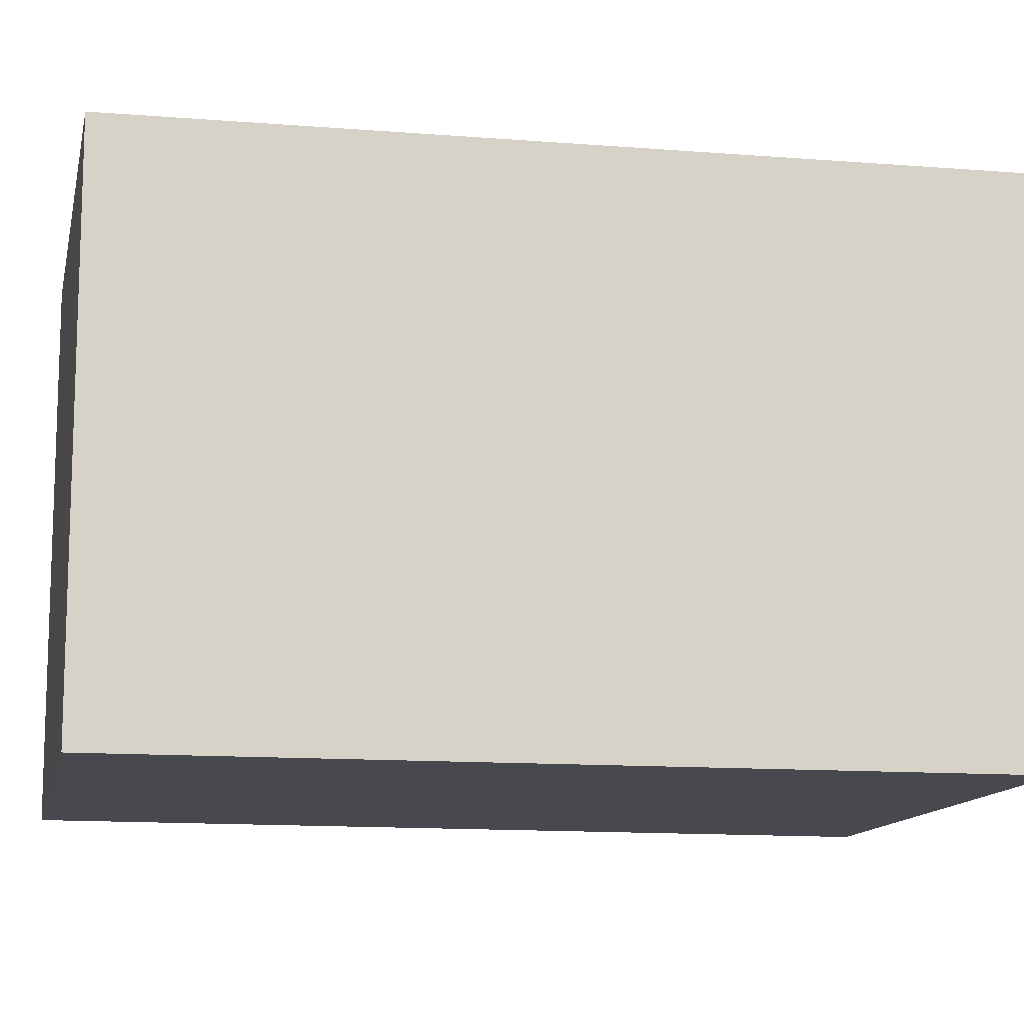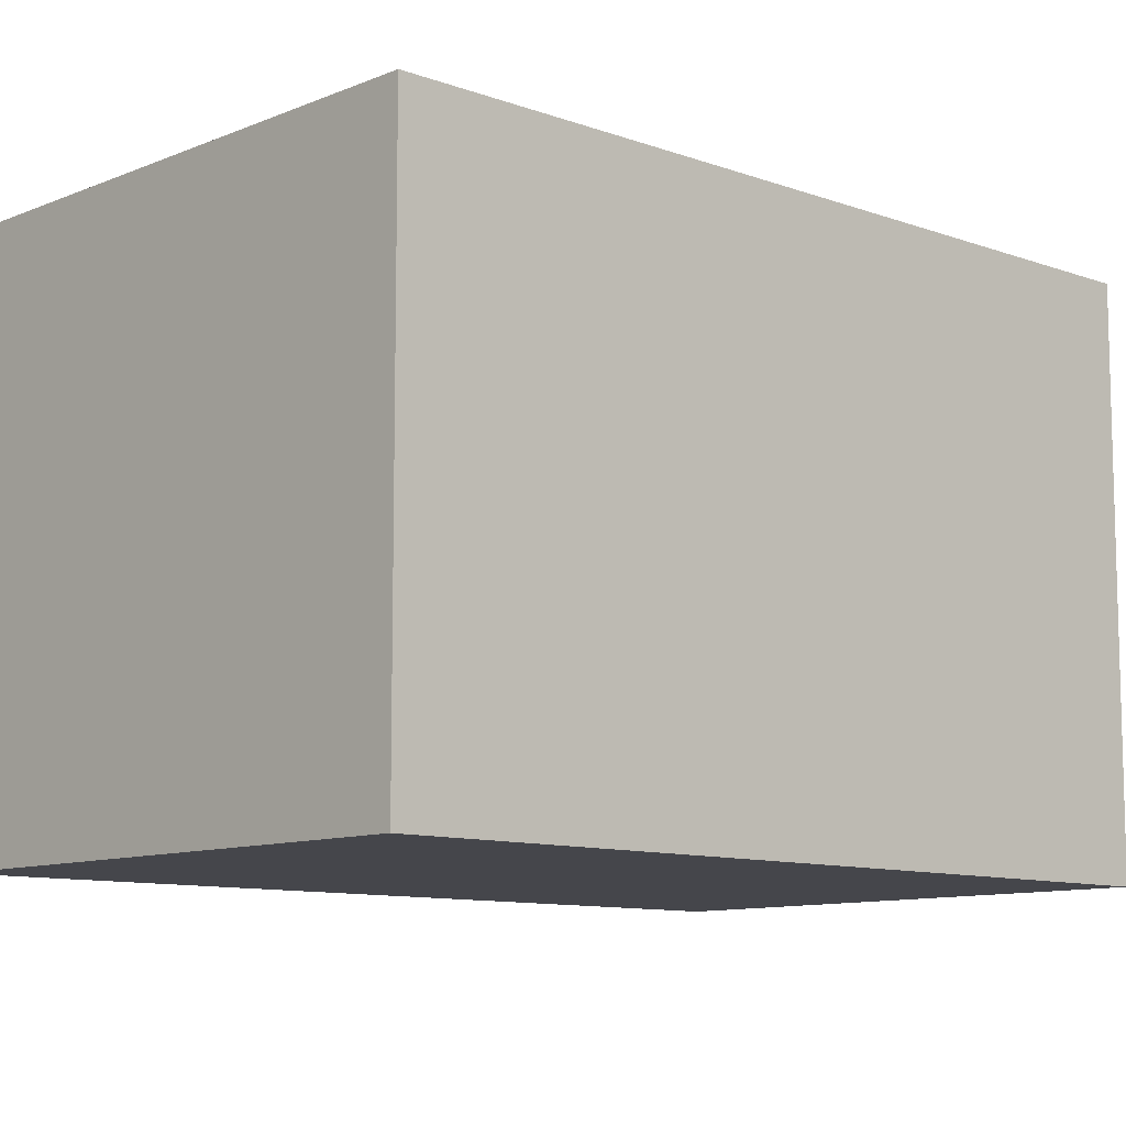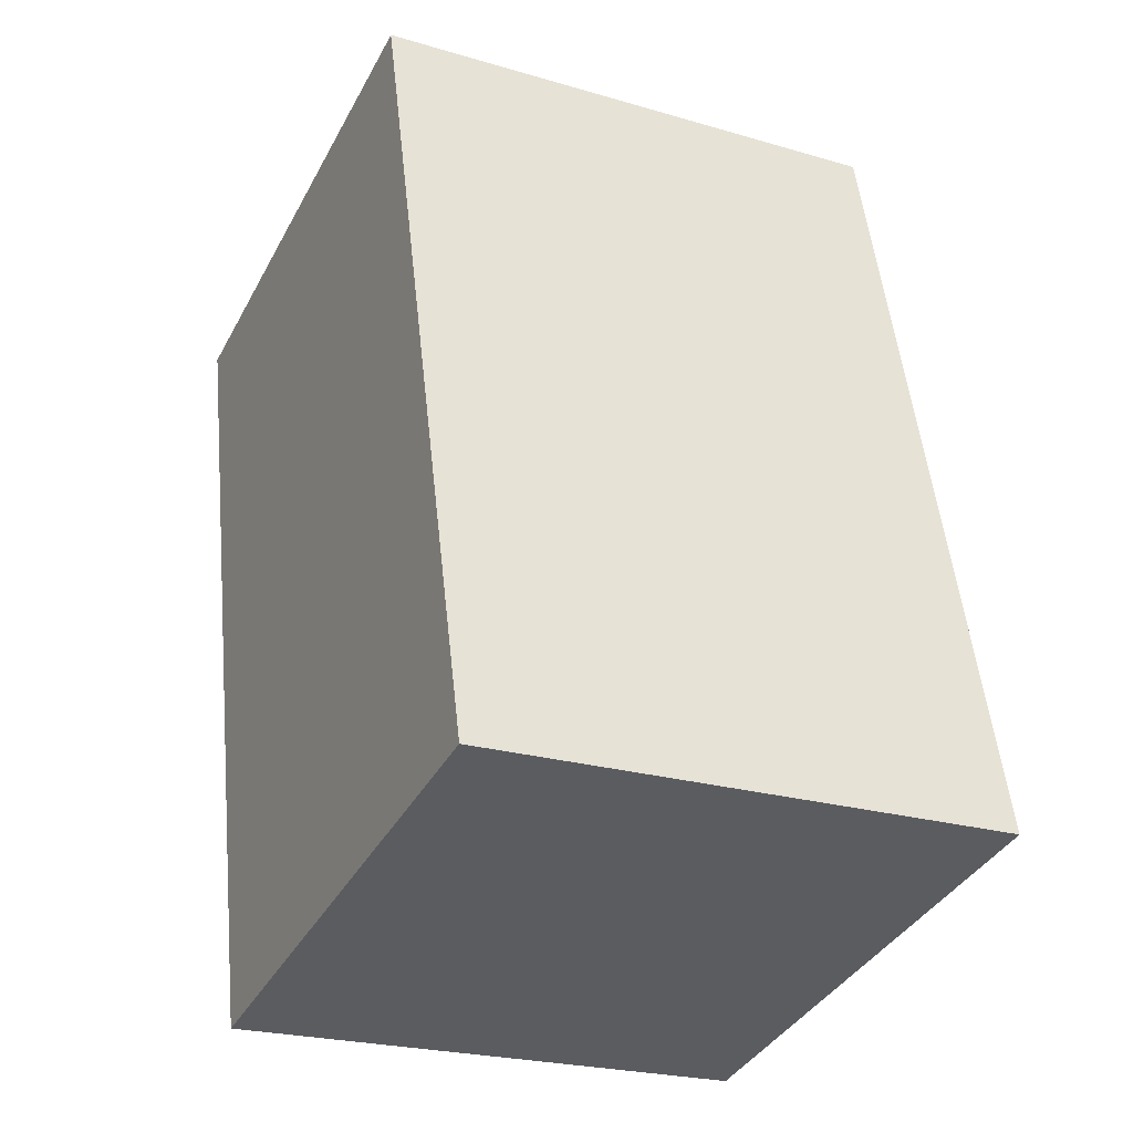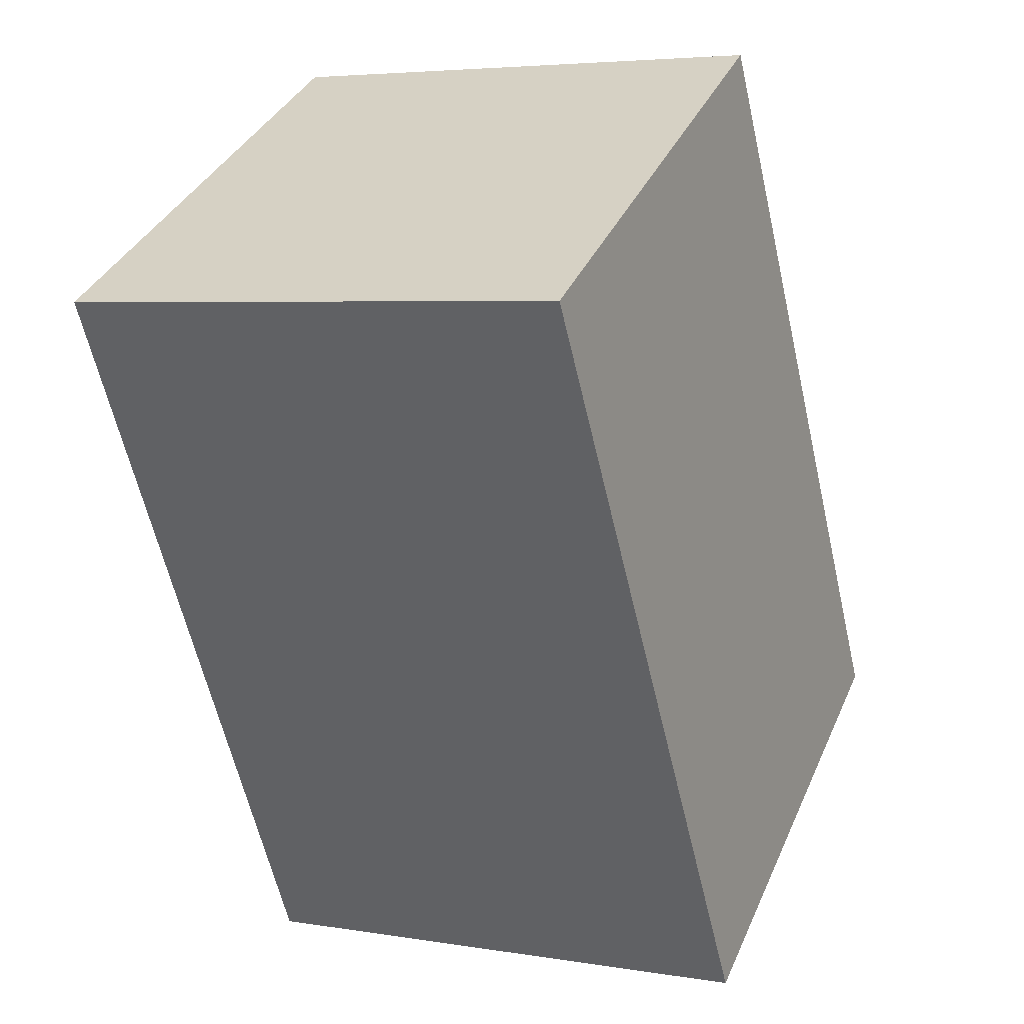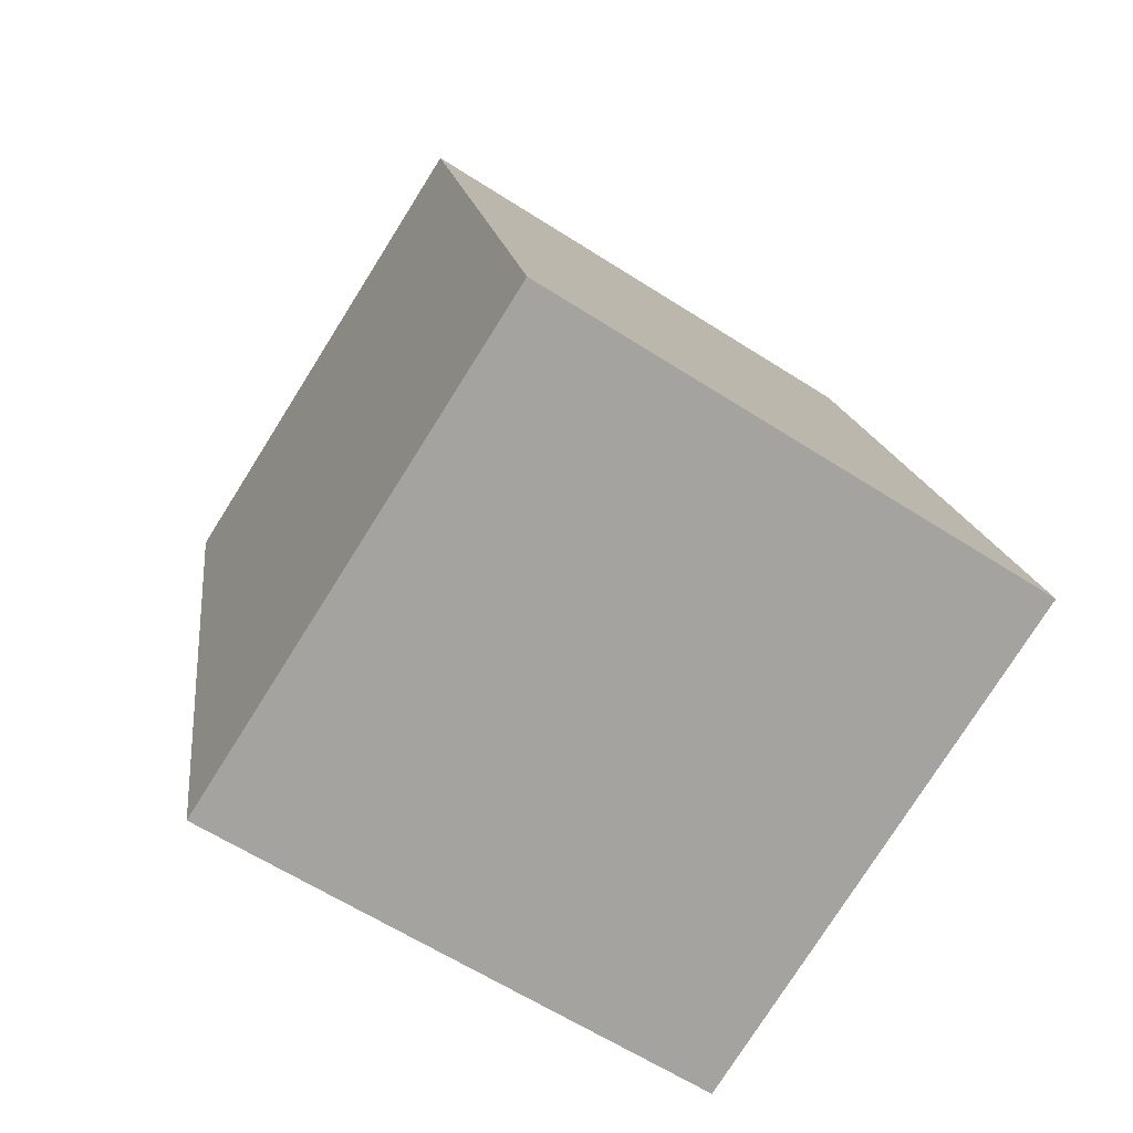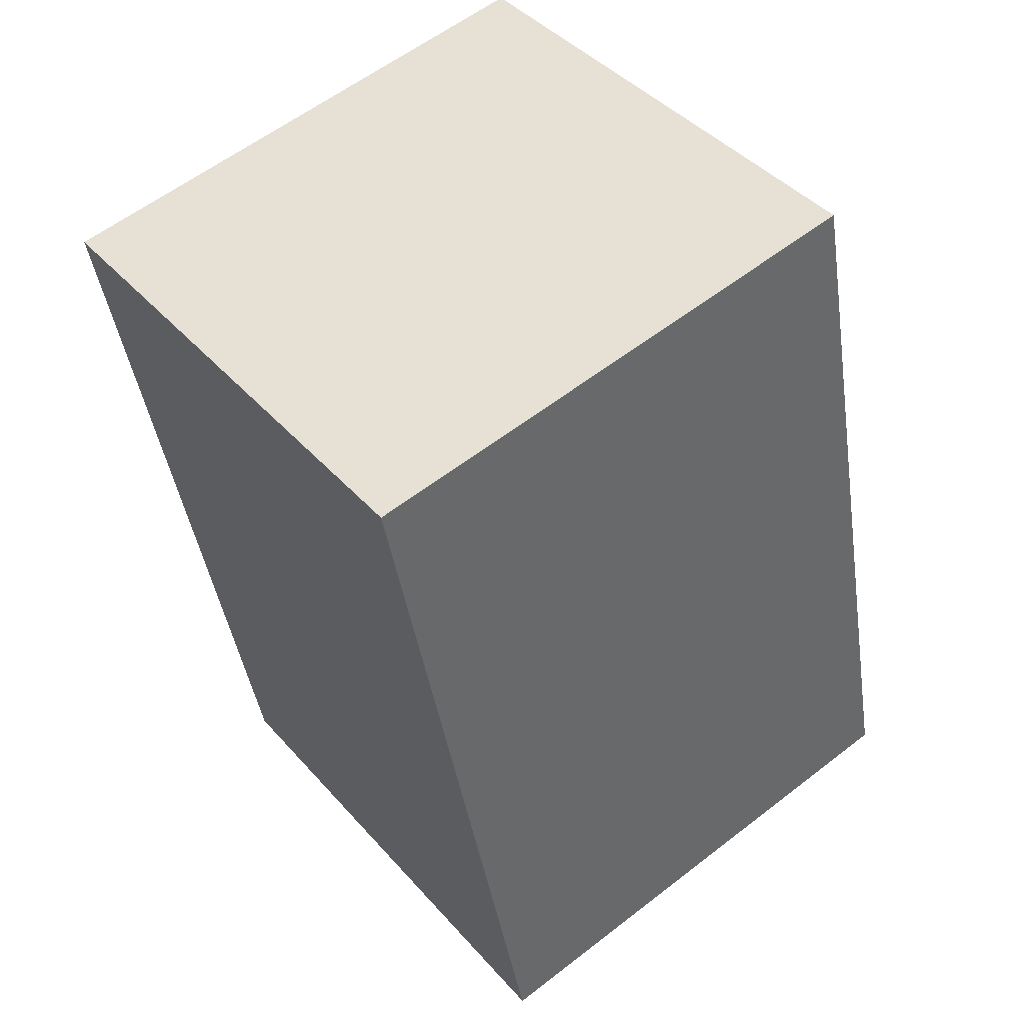
<metadata>
{"format":"obj","ext":"obj","renderer":"f3d","projection":"perspective","resolution":1024,"background":"white","views":[{"elev":-12.6,"azim":65.5,"up":"+Y"},{"elev":-10.0,"azim":-145.8,"up":"+Y"},{"elev":-23.7,"azim":63.8,"up":"+Z"},{"elev":36.8,"azim":21.9,"up":"+Z"},{"elev":-62.2,"azim":56.9,"up":"+Z"},{"elev":58.6,"azim":51.3,"up":"+Z"}]}
</metadata>
<code>
v  0 1.334 8.168e-17
v  1.76 1.334 -1.71
v  0.45 1.334 -2
v  1.26 1.334 0.29
v  0.45 1.225e-16 -2
v  0 0 0
v  1.26 -1.776e-17 0.29
v  1.76 1.047e-16 -1.71
g defaultobject
f 1 2 3
f 2 1 4
f 5 1 3
f 1 5 6
f 6 4 1
f 4 6 7
f 7 2 4
f 2 7 8
f 8 3 2
f 3 8 5
f 5 7 6
f 7 5 8

</code>
